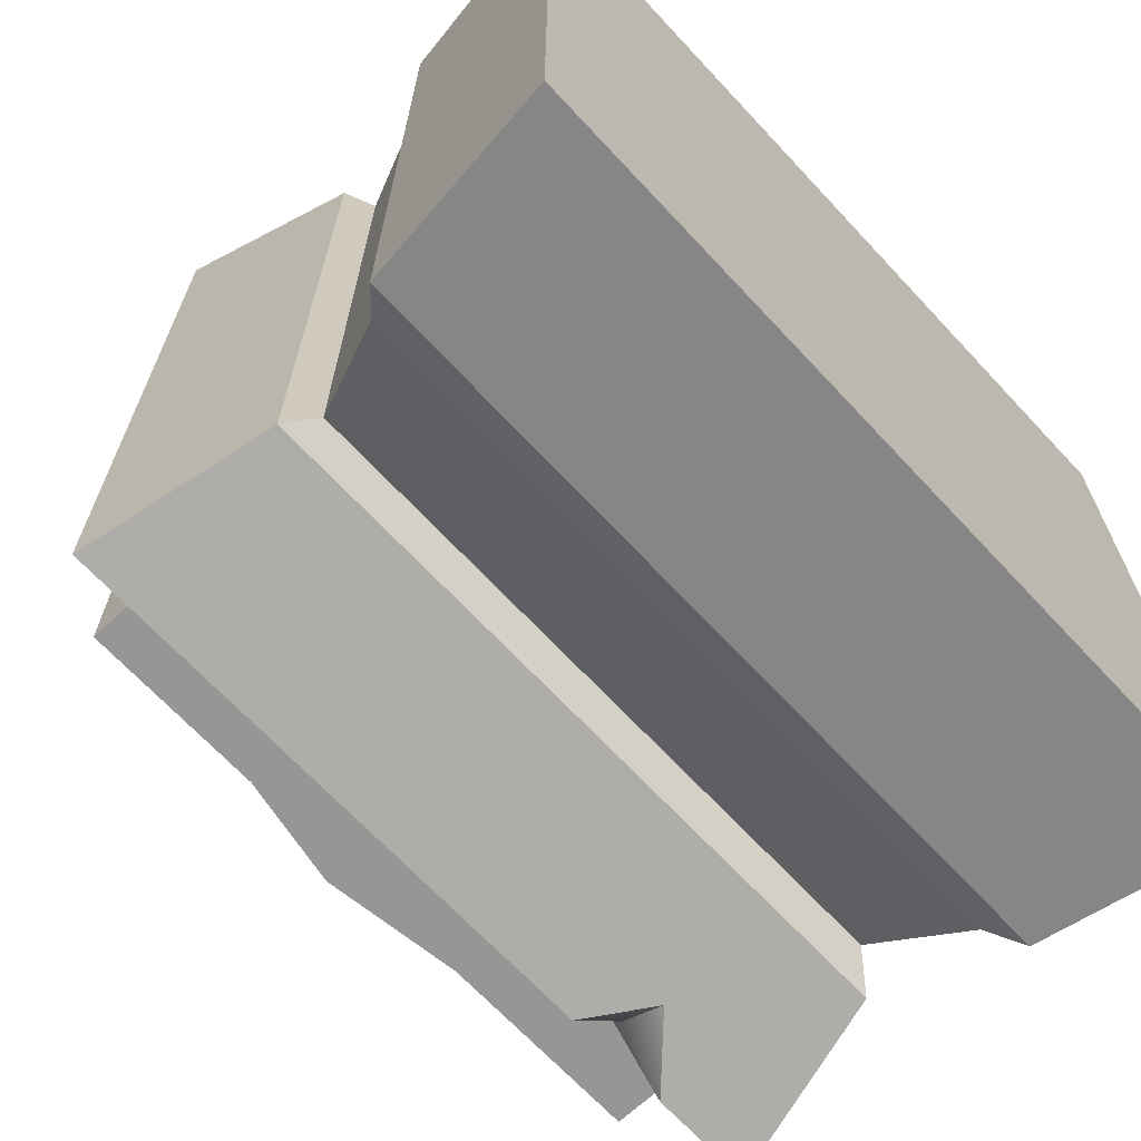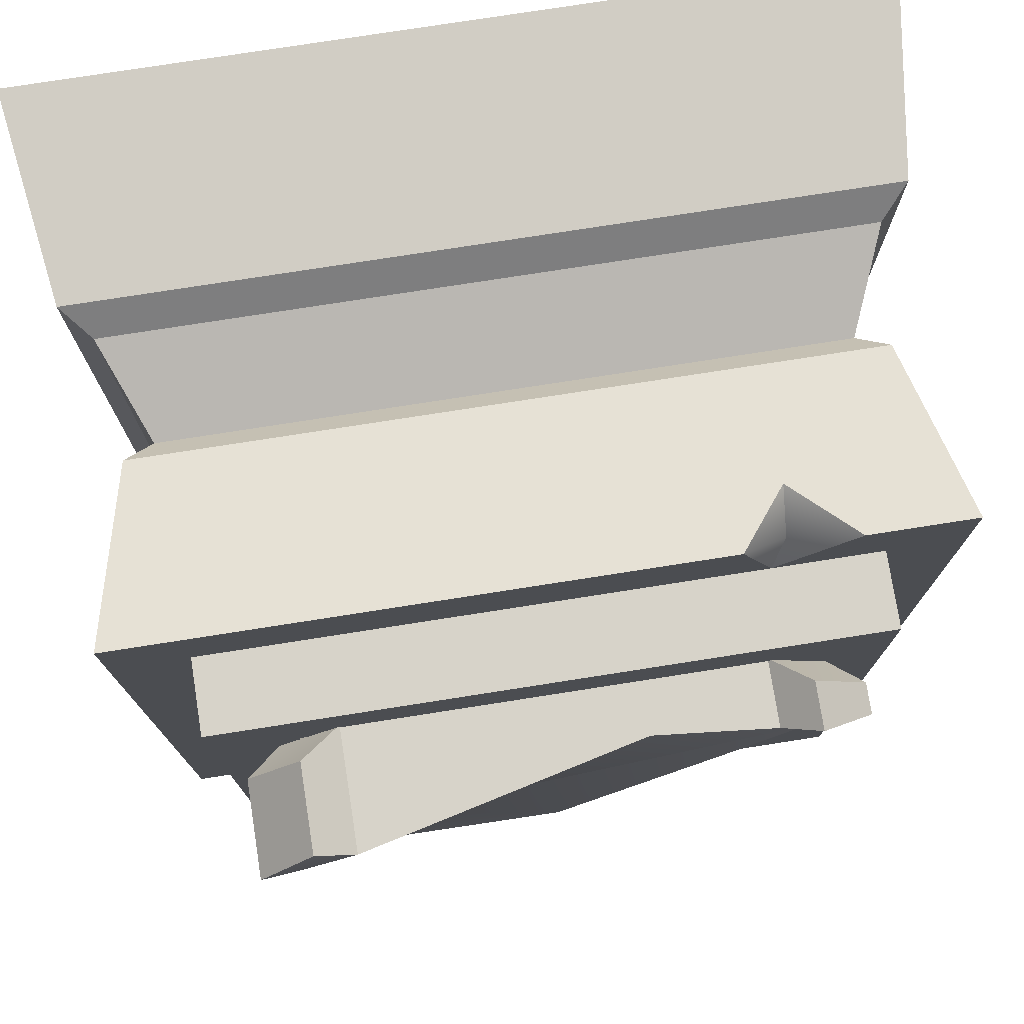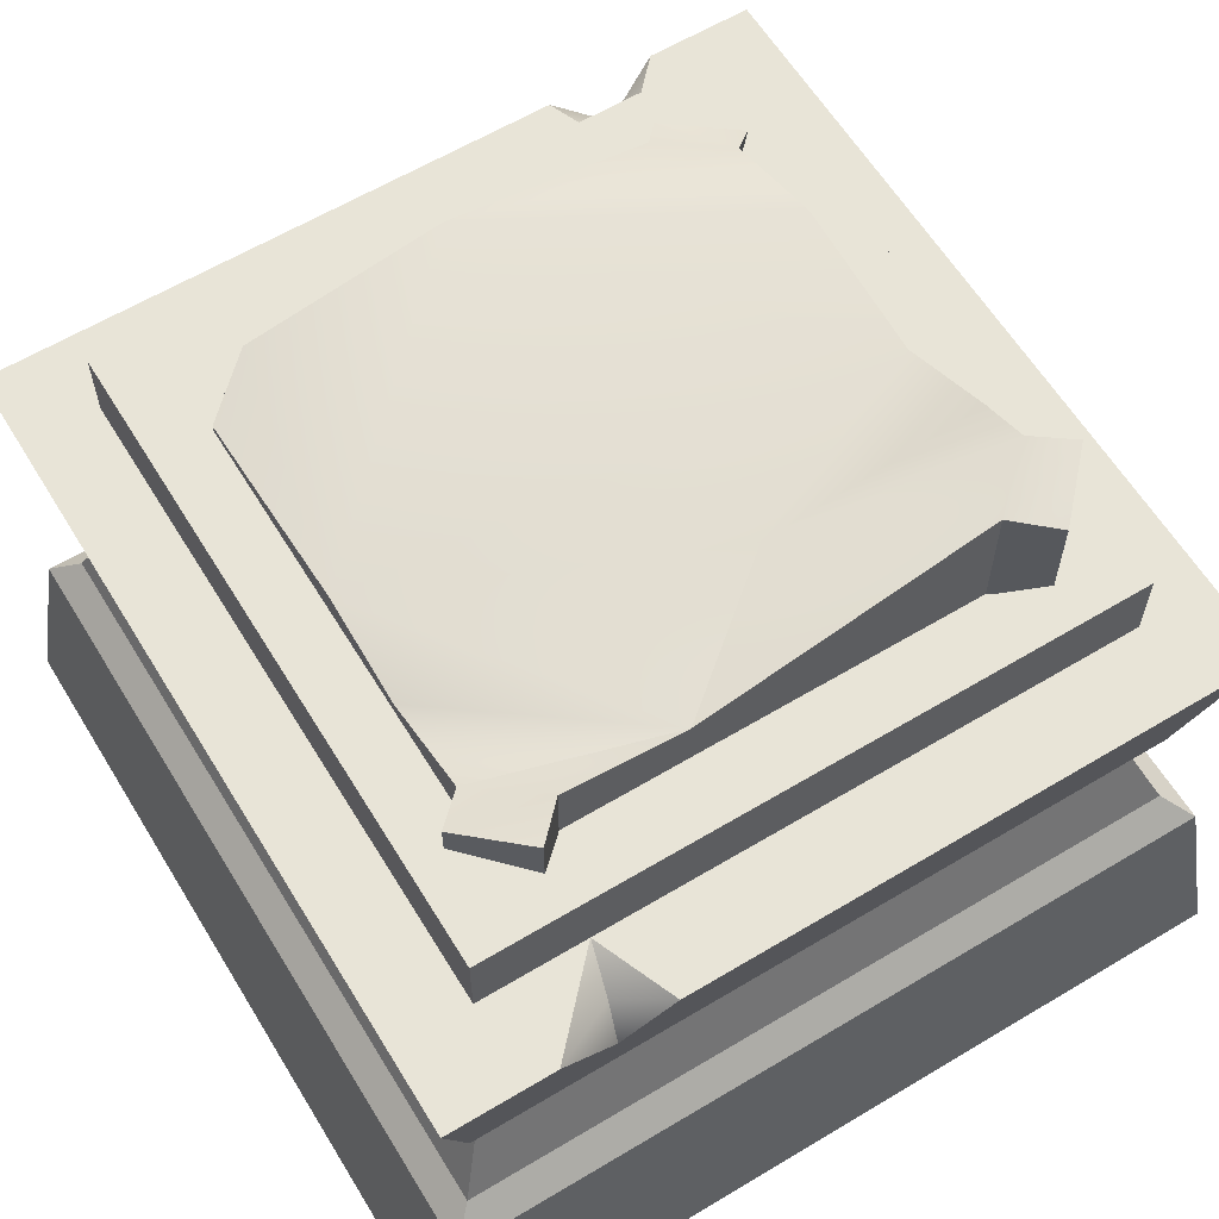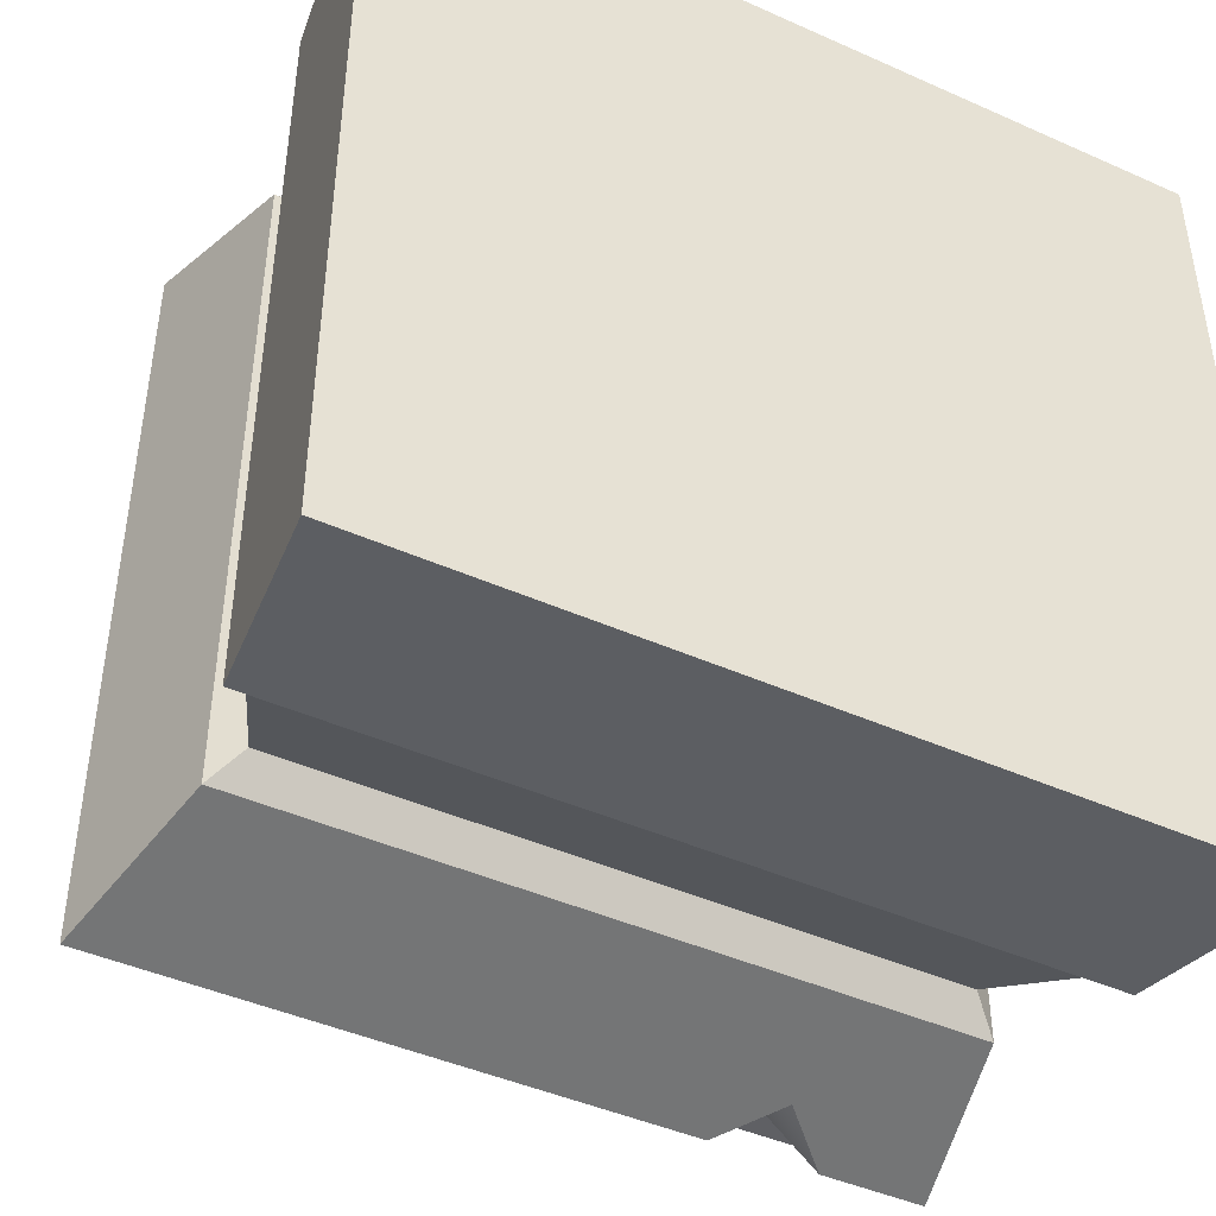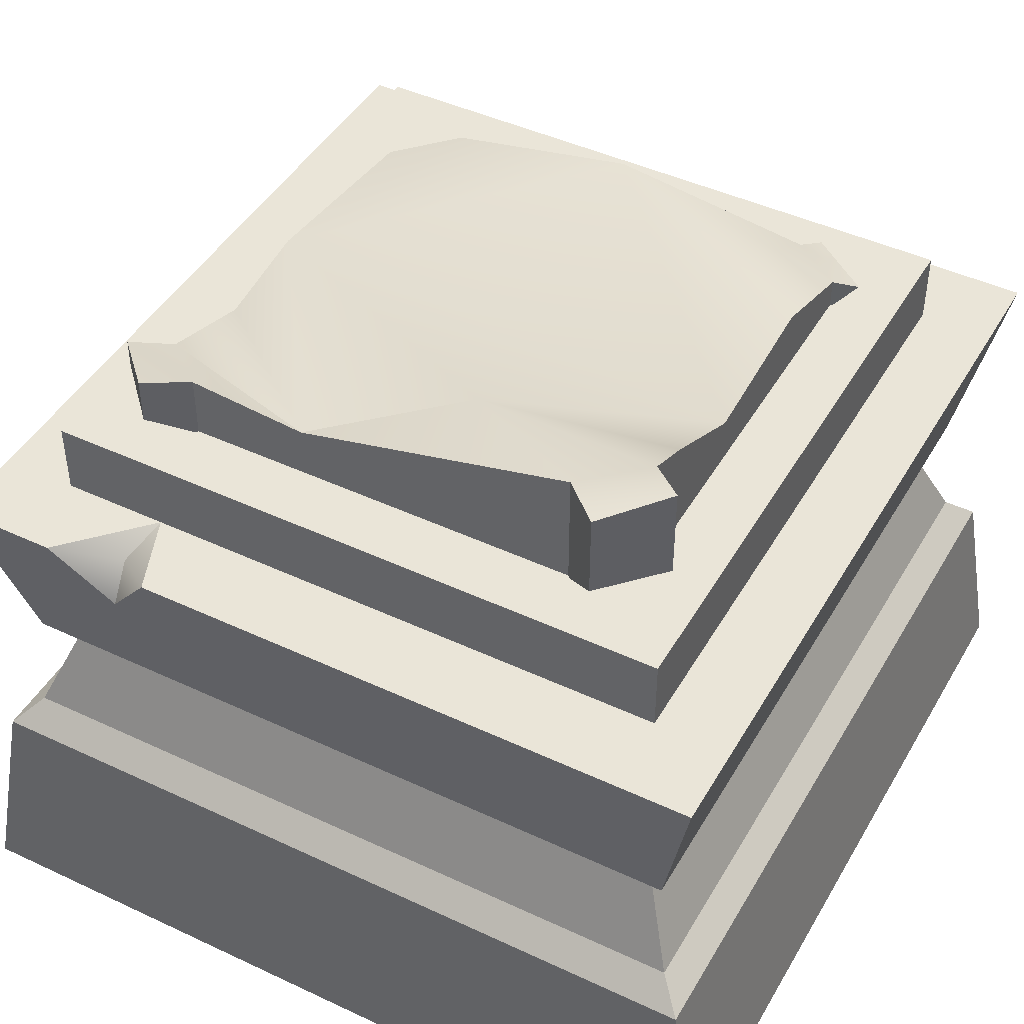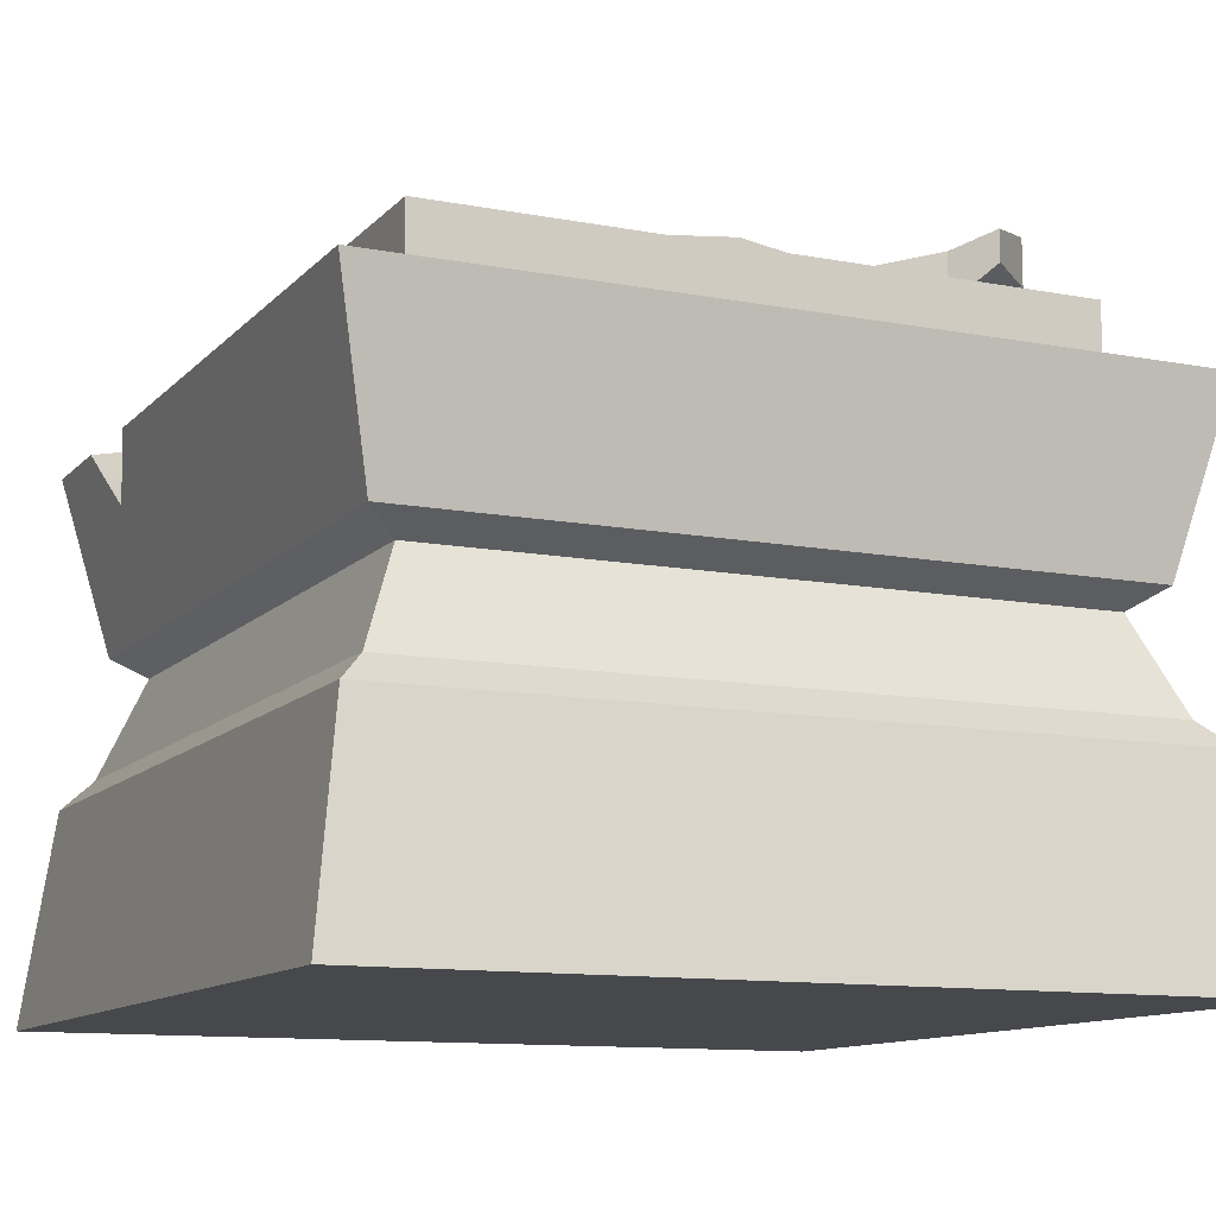
<metadata>
{"format":"obj","ext":"obj","renderer":"f3d","projection":"perspective","resolution":1024,"background":"white","views":[{"elev":-68.0,"azim":-47.0,"up":"+Z"},{"elev":76.3,"azim":171.1,"up":"+Z"},{"elev":61.3,"azim":-31.4,"up":"+Y"},{"elev":-44.4,"azim":-27.5,"up":"+Z"},{"elev":45.0,"azim":28.5,"up":"+Y"},{"elev":-11.5,"azim":-114.8,"up":"+Y"}]}
</metadata>
<code>
g Area_LY_Build_Common_Pillar_01_E_Vo
v 1.007 -0.8767 -1.009
v -1.007 -0.8767 -1.009
v -1.007 -0.8767 1.009
v -1.007 -0.8767 -1.009
v 0.9434 -0.3794 -0.9449
v -0.9434 -0.3794 -0.9449
v 1.007 -0.8767 -1.009
v -1.007 -0.8767 1.009
v -0.9434 -0.3794 -0.9449
v -0.9434 -0.3794 0.9449
v -1.007 -0.8767 -1.009
v -0.8515 -0.03655 -0.865
v 0.4342 0.399 -0.9654
v -0.9503 0.399 -0.9654
v 0.5494 0.2524 -0.9316
v 0.8515 -0.03655 -0.865
v 0.9503 0.399 -0.9654
v 0.6964 0.399 -0.9654
v -0.9503 0.399 0.9654
v -0.8515 -0.03655 -0.865
v -0.9503 0.399 -0.9654
v -0.8515 -0.03655 0.865
v 0.7871 -0.08688 -0.7883
v -0.8515 -0.03655 -0.865
v -0.7871 -0.08688 -0.7883
v 0.8515 -0.03655 -0.865
v -0.7871 -0.08688 -0.7883
v -0.8515 -0.03655 0.865
v -0.7871 -0.08688 0.7883
v -0.8515 -0.03655 -0.865
v -0.7871 -0.08688 -0.7883
v 0.8797 -0.3158 -0.8811
v 0.7871 -0.08688 -0.7883
v -0.8797 -0.3158 -0.8811
v -0.7871 -0.08688 0.7883
v -0.8797 -0.3158 -0.8811
v -0.7871 -0.08688 -0.7883
v -0.8797 -0.3158 0.8811
v -0.8797 -0.3158 -0.8811
v 0.9434 -0.3794 -0.9449
v 0.8797 -0.3158 -0.8811
v -0.9434 -0.3794 -0.9449
v -0.8797 -0.3158 0.8811
v -0.9434 -0.3794 -0.9449
v -0.8797 -0.3158 -0.8811
v -0.9434 -0.3794 0.9449
v -0.9503 0.399 -0.9654
v 0.5126 0.399 -0.7707
v -0.7685 0.399 -0.7707
v 0.4342 0.399 -0.9654
v 0.6964 0.399 -0.9654
v 0.7685 0.399 -0.7707
v 0.9503 0.399 -0.9654
v -0.7685 0.399 0.7707
v -0.9503 0.399 -0.9654
v -0.7685 0.399 -0.7707
v -0.9503 0.399 0.9654
v 0.7685 0.399 -0.7707
v 0.7685 0.5761 -0.7707
v 0.5126 0.399 -0.7707
v -0.7685 0.5761 -0.7707
v -0.7685 0.399 -0.7707
v -0.7685 0.5761 0.7707
v -0.7685 0.399 -0.7707
v -0.7685 0.5761 -0.7707
v -0.7685 0.399 0.7707
v -0.5704 0.5761 -0.5586
v 0.7685 0.5761 -0.7707
v 0.5572 0.5761 -0.5403
v -0.7685 0.5761 -0.7707
v -0.5704 0.5761 0.5586
v -0.7685 0.5761 -0.7707
v -0.5704 0.5761 -0.5586
v -0.7685 0.5761 0.7707
v 0.5126 0.399 -0.7707
v 0.4342 0.399 -0.9654
v 0.5415 0.3593 -0.8829
v 0.5415 0.3593 -0.8829
v 0.5494 0.2524 -0.9316
v 0.6964 0.399 -0.9654
v 0.5494 0.2524 -0.9316
v 0.5415 0.3593 -0.8829
v 0.4342 0.399 -0.9654
v 0.5126 0.399 -0.7707
v 0.5415 0.3593 -0.8829
v 0.6964 0.399 -0.9654
v -1.007 -0.8767 1.009
v 1.007 -0.8767 1.009
v 1.007 -0.8767 -1.009
v 1.007 -0.8767 1.009
v -0.9434 -0.3794 0.9449
v 0.9434 -0.3794 0.9449
v -1.007 -0.8767 1.009
v 1.007 -0.8767 -1.009
v 0.9434 -0.3794 0.9449
v 0.9434 -0.3794 -0.9449
v 1.007 -0.8767 1.009
v 0.8515 -0.03655 0.865
v -0.4342 0.399 0.9654
v 0.9503 0.399 0.9654
v -0.5494 0.2524 0.9316
v -0.8515 -0.03655 0.865
v -0.9503 0.399 0.9654
v -0.6964 0.399 0.9654
v 0.9503 0.399 -0.9654
v 0.8515 -0.03655 0.865
v 0.9503 0.399 0.9654
v 0.8515 -0.03655 -0.865
v -0.7871 -0.08688 0.7883
v 0.8515 -0.03655 0.865
v 0.7871 -0.08688 0.7883
v -0.8515 -0.03655 0.865
v 0.7871 -0.08688 0.7883
v 0.8515 -0.03655 -0.865
v 0.7871 -0.08688 -0.7883
v 0.8515 -0.03655 0.865
v 0.7871 -0.08688 0.7883
v -0.8797 -0.3158 0.8811
v -0.7871 -0.08688 0.7883
v 0.8797 -0.3158 0.8811
v 0.7871 -0.08688 -0.7883
v 0.8797 -0.3158 0.8811
v 0.7871 -0.08688 0.7883
v 0.8797 -0.3158 -0.8811
v 0.8797 -0.3158 0.8811
v -0.9434 -0.3794 0.9449
v -0.8797 -0.3158 0.8811
v 0.9434 -0.3794 0.9449
v 0.8797 -0.3158 -0.8811
v 0.9434 -0.3794 0.9449
v 0.8797 -0.3158 0.8811
v 0.9434 -0.3794 -0.9449
v 0.9503 0.399 0.9654
v -0.5126 0.399 0.7707
v 0.7685 0.399 0.7707
v -0.4342 0.399 0.9654
v -0.6964 0.399 0.9654
v -0.7685 0.399 0.7707
v -0.9503 0.399 0.9654
v 0.7685 0.399 -0.7707
v 0.9503 0.399 0.9654
v 0.7685 0.399 0.7707
v 0.9503 0.399 -0.9654
v -0.7685 0.399 0.7707
v -0.7685 0.5761 0.7707
v -0.5126 0.399 0.7707
v 0.7685 0.5761 0.7707
v 0.7685 0.399 0.7707
v 0.7685 0.5761 -0.7707
v 0.7685 0.399 0.7707
v 0.7685 0.5761 0.7707
v 0.7685 0.399 -0.7707
v 0.5704 0.5761 0.5586
v -0.7685 0.5761 0.7707
v -0.5704 0.5761 0.5586
v 0.7685 0.5761 0.7707
v 0.5572 0.5761 -0.5403
v 0.7685 0.5761 0.7707
v 0.5704 0.5761 0.5586
v 0.7685 0.5761 -0.7707
v -0.5126 0.399 0.7707
v -0.4342 0.399 0.9654
v -0.5415 0.3593 0.8829
v -0.5415 0.3593 0.8829
v -0.5494 0.2524 0.9316
v -0.6964 0.399 0.9654
v -0.5494 0.2524 0.9316
v -0.5415 0.3593 0.8829
v -0.4342 0.399 0.9654
v -0.5126 0.399 0.7707
v -0.5415 0.3593 0.8829
v -0.6964 0.399 0.9654
v -0.628 0.5704 0.4899
v -0.5711 0.6497 0.71
v -0.4885 0.5704 0.6202
v -0.7032 0.6497 0.5705
v 0.4767 0.5704 0.6202
v 0.6987 0.6497 0.5632
v 0.6161 0.5704 0.49
v 0.5685 0.6497 0.7026
v -0.7032 0.723 0.5705
v -0.5711 0.6497 0.71
v -0.7032 0.6497 0.5705
v -0.5711 0.7628 0.71
v -0.5711 0.6497 0.71
v -0.4885 0.7286 0.6202
v -0.4885 0.5704 0.6202
v -0.5711 0.7628 0.71
v -0.4885 0.7286 0.6202
v -0.2011 0.701 0.6202
v -0.4885 0.5704 0.6202
v 0.4767 0.5704 0.6202
v 0.4767 0.8609 0.6202
v 0.4767 0.8609 0.6202
v 0.5685 0.6497 0.7026
v 0.4767 0.5704 0.6202
v 0.5685 0.8591 0.7026
v 0.5685 0.8591 0.7026
v 0.6987 0.6497 0.5632
v 0.5685 0.6497 0.7026
v 0.6987 0.8767 0.5632
v 0.6987 0.6497 0.5632
v 0.6161 0.8612 0.49
v 0.6161 0.5704 0.49
v 0.6987 0.8767 0.5632
v 0.6161 0.69 0.1282
v 0.6161 0.7305 -0.2331
v 0.6161 0.5703 -0.4918
v 0.6161 0.6483 -0.4918
v 0.6161 0.5704 0.49
v 0.6161 0.8133 0.3738
v 0.6161 0.8612 0.49
v 0.6161 0.6483 -0.4918
v 0.6684 0.6206 -0.537
v 0.6161 0.5703 -0.4918
v 0.6161 0.5703 -0.4918
v 0.5154 0.6111 -0.6635
v 0.4767 0.5704 -0.622
v 0.6684 0.6206 -0.537
v 0.5154 0.6111 -0.6635
v 0.4767 0.6179 -0.622
v 0.4767 0.5704 -0.622
v -0.01765 0.6884 -0.622
v -0.4885 0.5703 -0.622
v 0.4767 0.5704 -0.622
v -0.4885 0.6038 -0.622
v 0.4767 0.6179 -0.622
v -0.4885 0.5703 -0.622
v -0.628 0.5925 -0.4918
v -0.628 0.5703 -0.4918
v -0.4885 0.6038 -0.622
v -0.628 0.6077 0.2453
v -0.628 0.685 0.4899
v -0.628 0.5704 0.4899
v -0.628 0.5703 -0.4918
v -0.628 0.6466 0.0007641
v -0.628 0.5925 -0.4918
v -0.628 0.685 0.4899
v -0.7032 0.6497 0.5705
v -0.628 0.5704 0.4899
v -0.7032 0.723 0.5705
v -0.5711 0.7628 0.71
v -0.7032 0.723 0.5705
v -0.4885 0.7286 0.6202
v -0.628 0.685 0.4899
v -0.2011 0.701 0.6202
v -0.2011 0.701 0.6202
v -0.628 0.6077 0.2453
v -0.628 0.6466 0.0007641
v 0.1111 0.7364 0.3688
v 0.6161 0.69 0.1282
v -0.01765 0.6884 -0.622
v 0.6161 0.7305 -0.2331
v 0.6161 0.6483 -0.4918
v 0.4767 0.6179 -0.622
v 0.5154 0.6111 -0.6635
v 0.6684 0.6206 -0.537
v -0.4885 0.6038 -0.622
v -0.628 0.5925 -0.4918
v 0.6161 0.8133 0.3738
v 0.6161 0.8612 0.49
v 0.4767 0.8609 0.6202
v 0.6987 0.8767 0.5632
v -0.2011 0.701 0.6202
v 0.5685 0.8591 0.7026
g Area_LY_Build_Common_Pillar_01_E_Vo_0
f 3 2 1
f 6 5 4
f 7 4 5
f 10 9 8
f 11 8 9
f 14 13 12
f 15 12 13
f 16 12 15
f 16 15 17
f 18 17 15
f 21 20 19
f 22 19 20
f 25 24 23
f 26 23 24
f 29 28 27
f 30 27 28
f 33 32 31
f 34 31 32
f 37 36 35
f 38 35 36
f 41 40 39
f 42 39 40
f 45 44 43
f 46 43 44
f 49 48 47
f 50 47 48
f 48 52 51
f 53 51 52
f 56 55 54
f 57 54 55
f 60 59 58
f 59 60 61
f 62 61 60
f 65 64 63
f 66 63 64
f 69 68 67
f 70 67 68
f 73 72 71
f 74 71 72
f 77 76 75
f 80 79 78
f 83 82 81
f 86 85 84
f 89 88 87
f 92 91 90
f 93 90 91
f 96 95 94
f 97 94 95
f 100 99 98
f 101 98 99
f 102 98 101
f 102 101 103
f 104 103 101
f 107 106 105
f 108 105 106
f 111 110 109
f 112 109 110
f 115 114 113
f 116 113 114
f 119 118 117
f 120 117 118
f 123 122 121
f 124 121 122
f 127 126 125
f 128 125 126
f 131 130 129
f 132 129 130
f 135 134 133
f 136 133 134
f 134 138 137
f 139 137 138
f 142 141 140
f 143 140 141
f 146 145 144
f 145 146 147
f 148 147 146
f 151 150 149
f 152 149 150
f 155 154 153
f 156 153 154
f 159 158 157
f 160 157 158
f 163 162 161
f 166 165 164
f 169 168 167
f 172 171 170
f 175 174 173
f 176 173 174
f 179 178 177
f 180 177 178
f 183 182 181
f 184 181 182
f 187 186 185
f 188 185 186
f 191 190 189
f 192 190 191
f 192 193 190
f 196 195 194
f 197 194 195
f 200 199 198
f 201 198 199
f 204 203 202
f 205 202 203
f 208 207 206
f 209 207 208
f 210 208 206
f 211 210 206
f 212 210 211
f 215 214 213
f 218 217 216
f 219 216 217
f 222 221 220
f 225 224 223
f 226 223 224
f 227 225 223
f 230 229 228
f 231 228 229
f 234 233 232
f 235 234 232
f 236 235 232
f 237 235 236
f 240 239 238
f 241 238 239
f 244 243 242
f 245 243 244
f 246 245 244
f 248 245 247
f 248 247 249
f 249 247 250
f 251 249 250
f 249 251 252
f 253 252 251
f 254 252 253
f 255 252 254
f 255 254 256
f 257 256 254
f 252 258 249
f 259 249 258
f 260 251 250
f 260 250 261
f 261 250 262
f 263 261 262
f 262 250 264
f 265 263 262

</code>
